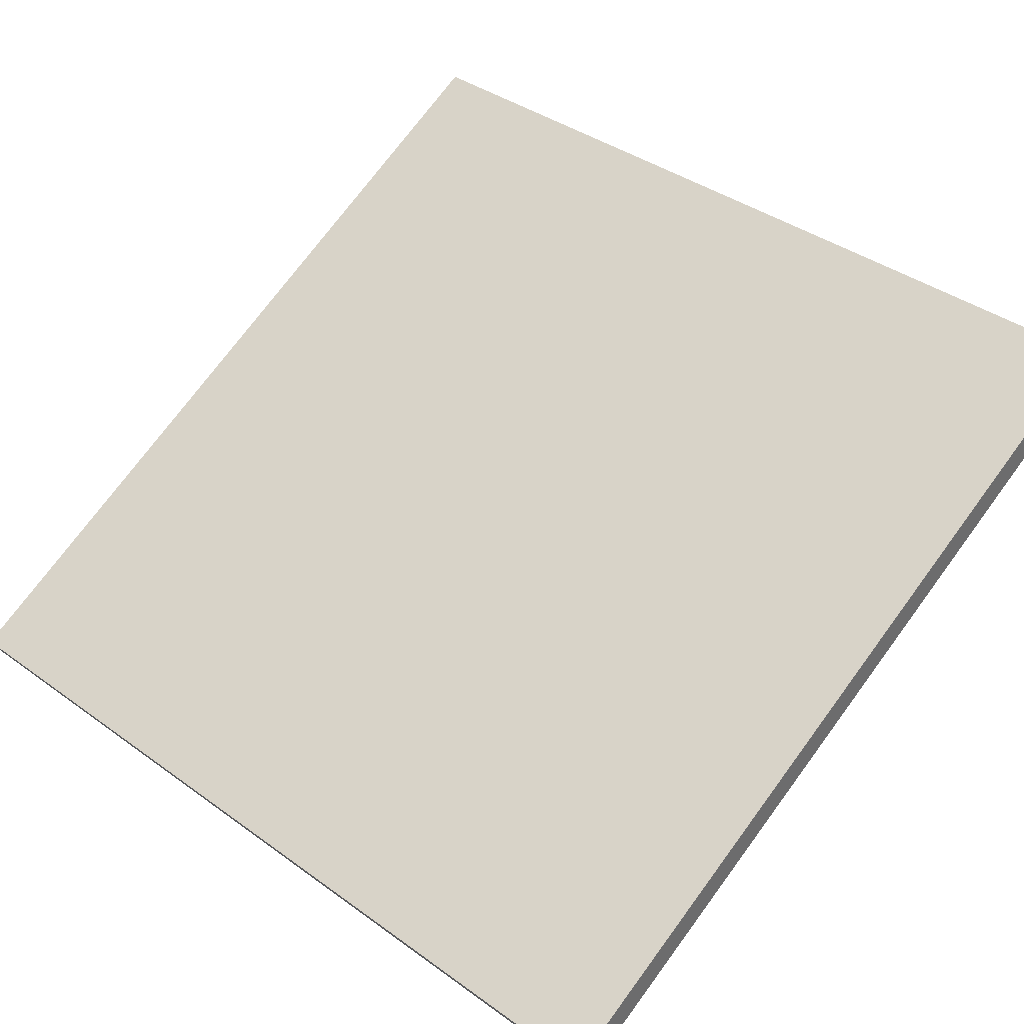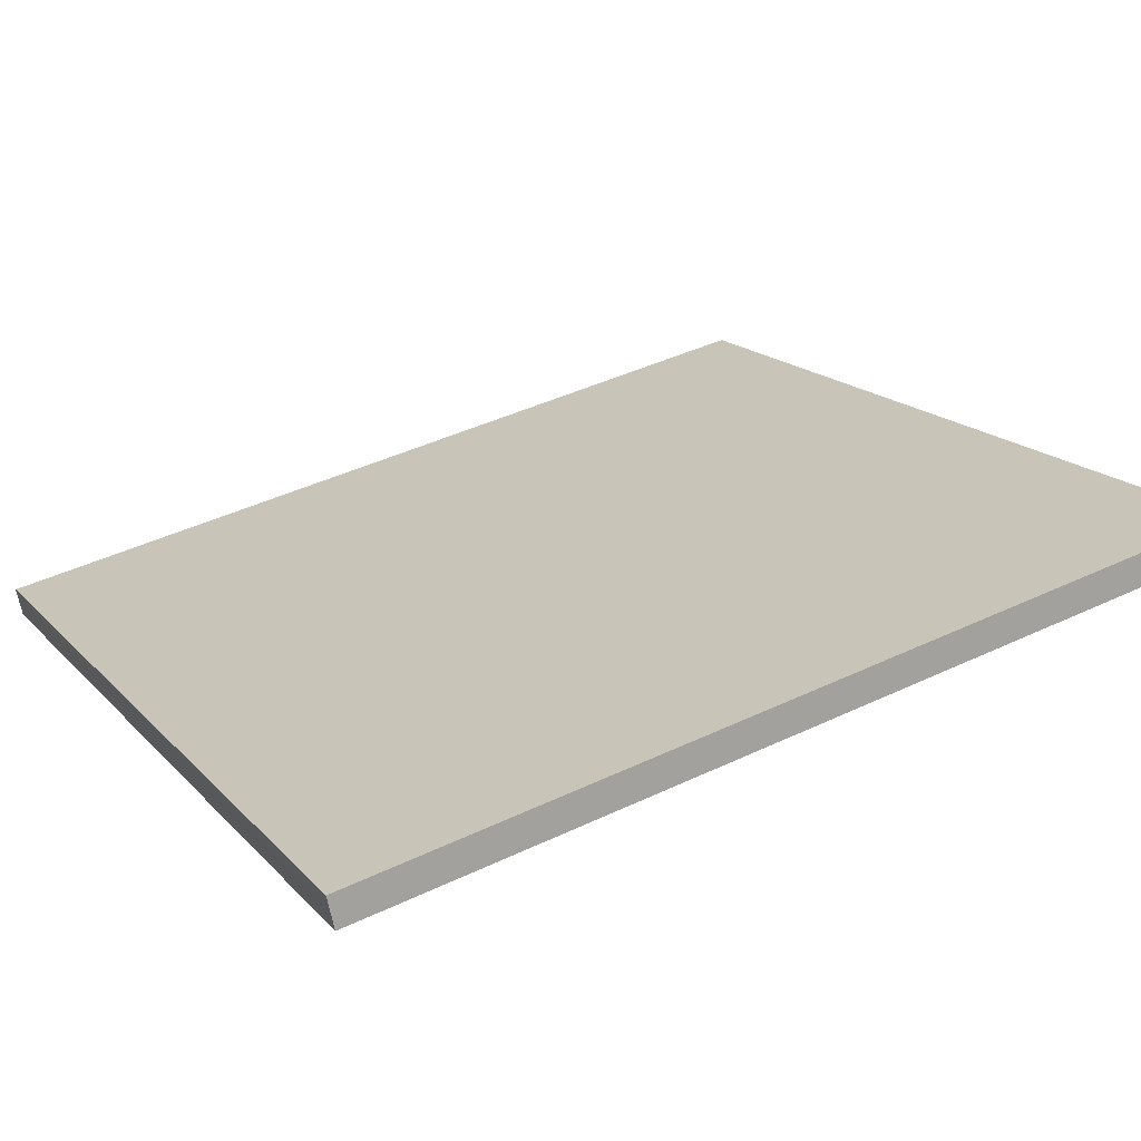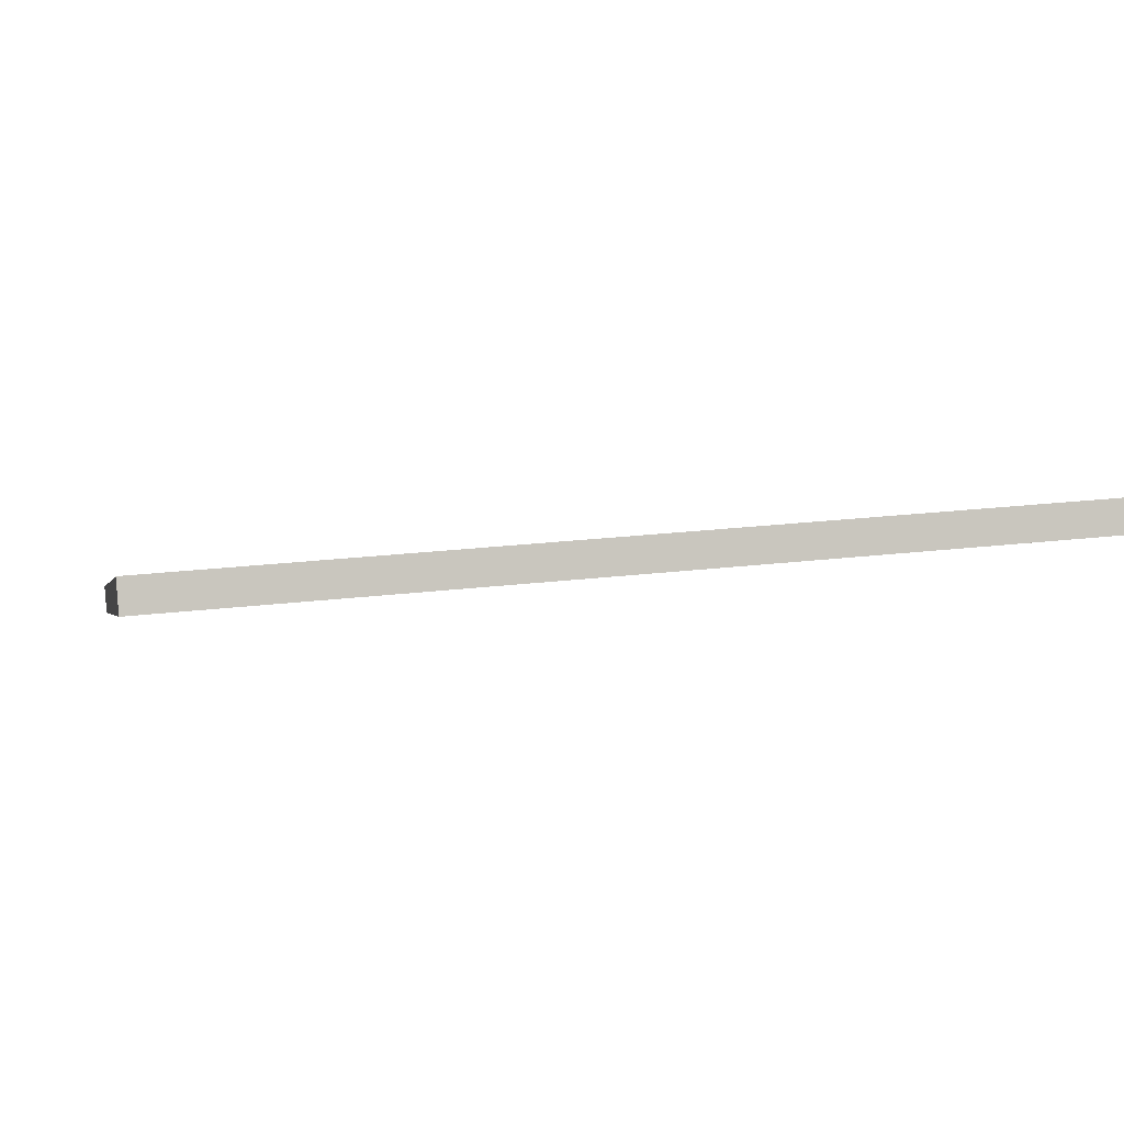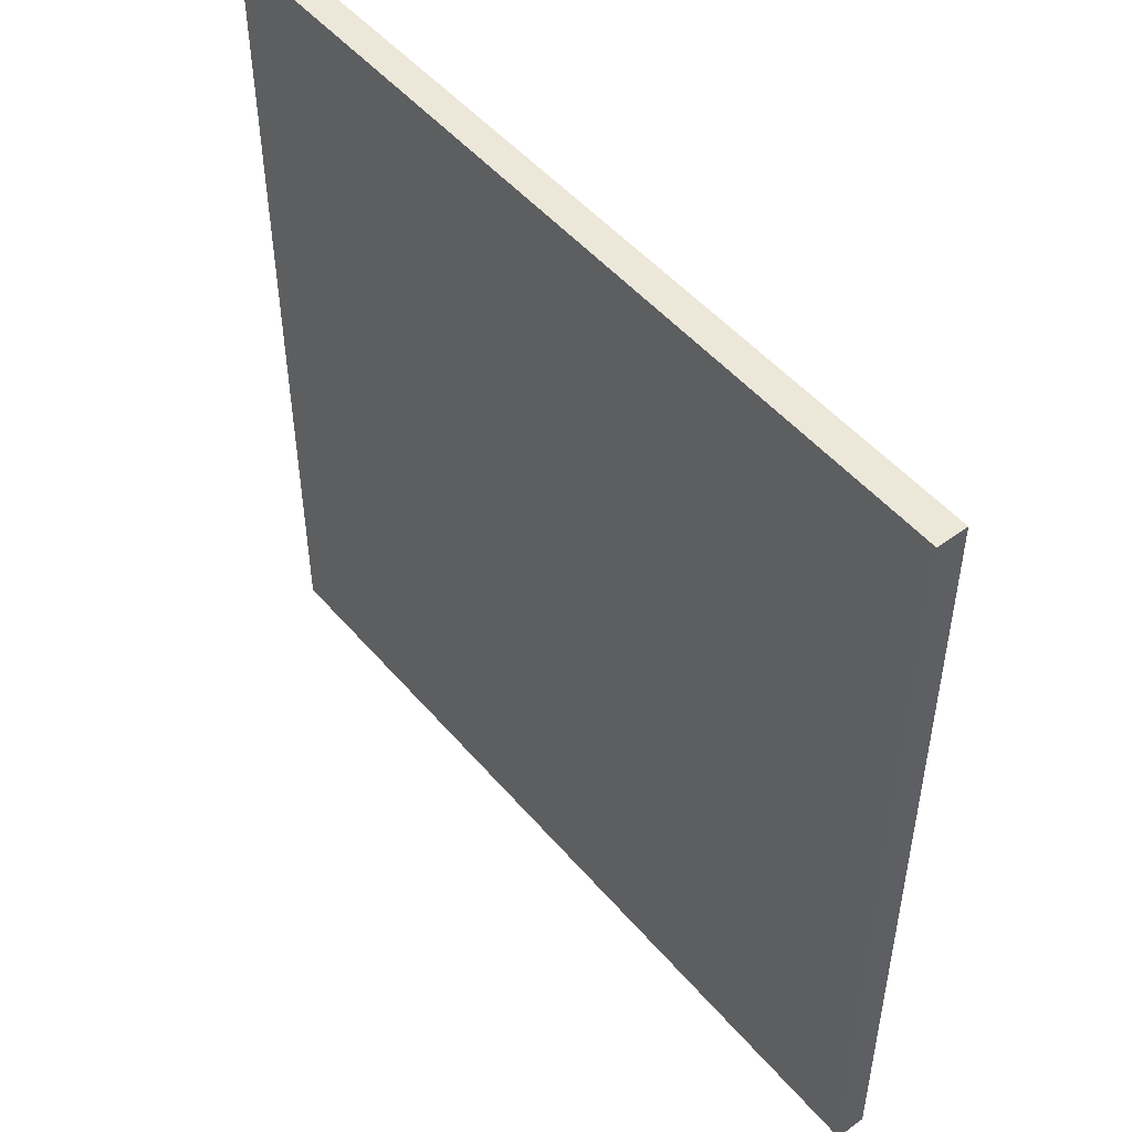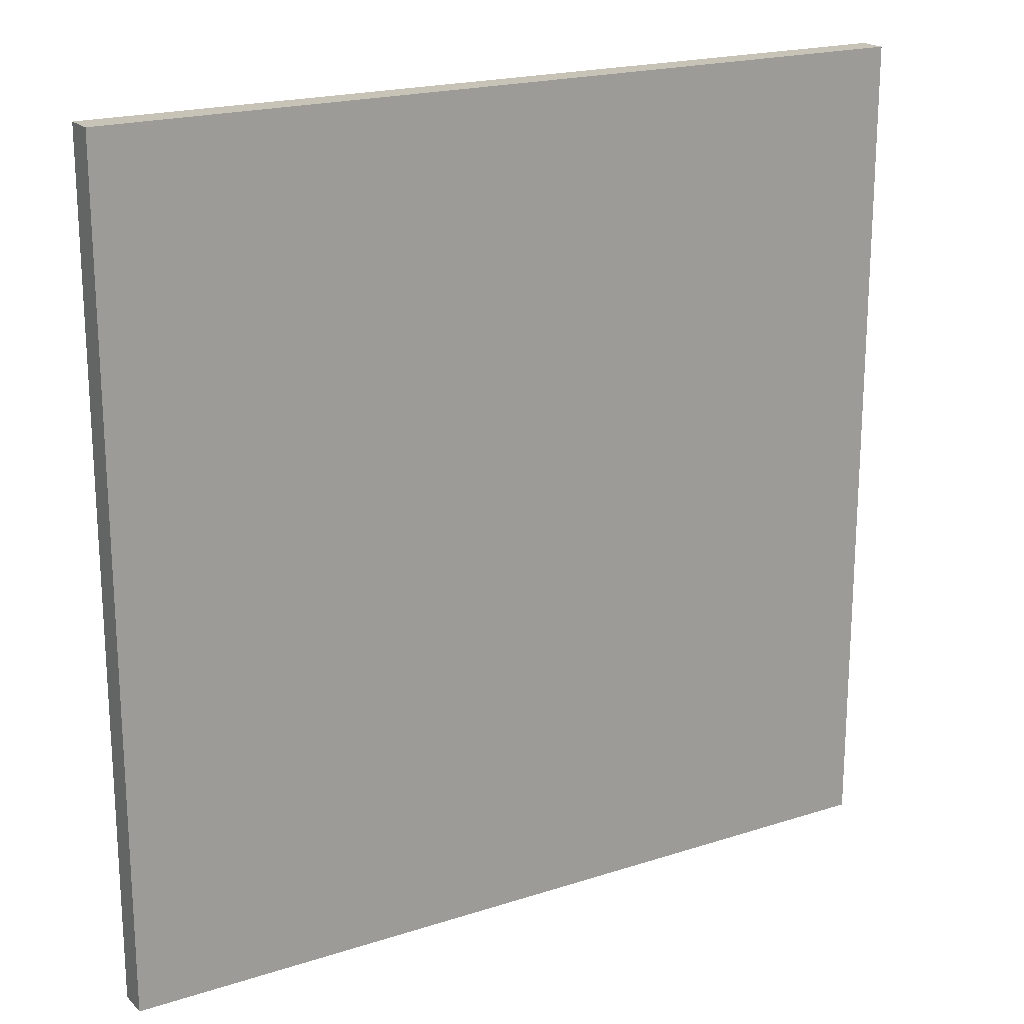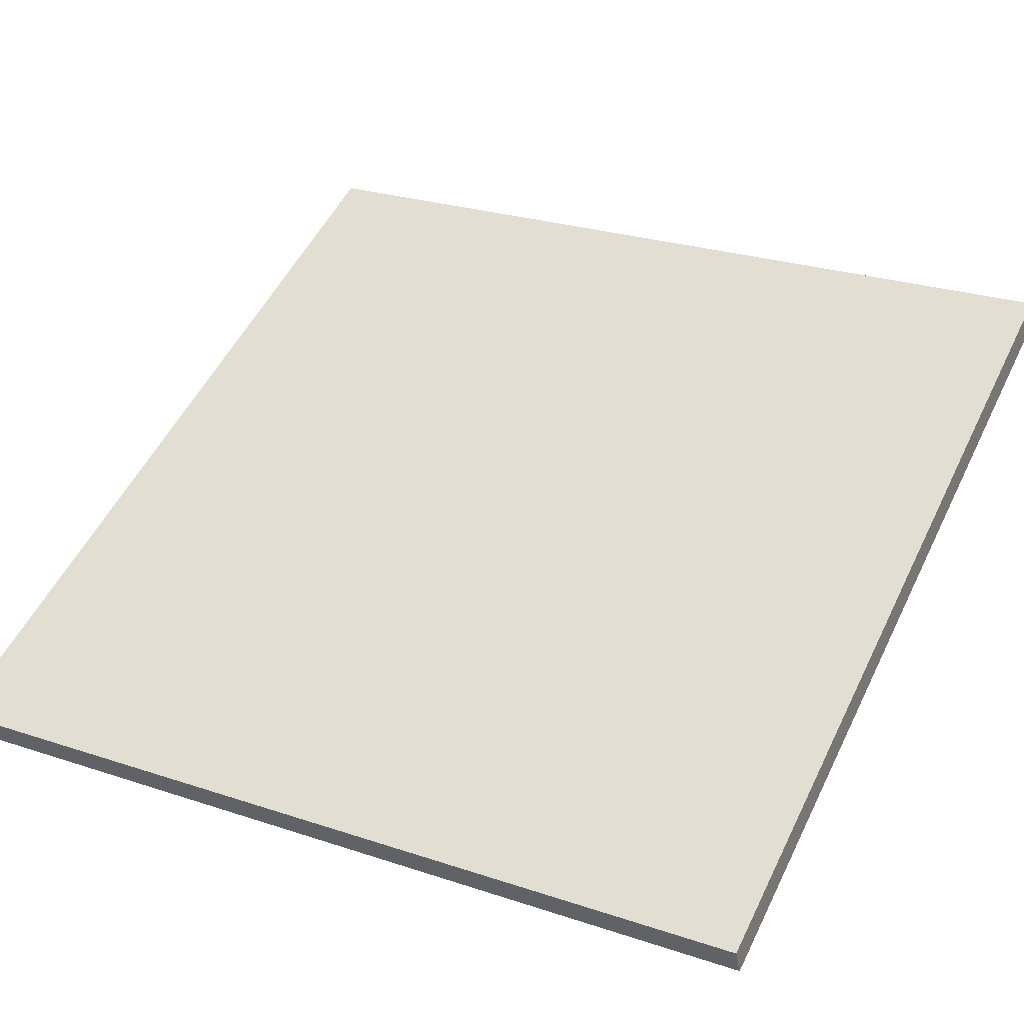
<metadata>
{"format":"obj","ext":"obj","renderer":"f3d","projection":"perspective","resolution":1024,"background":"white","views":[{"elev":74.0,"azim":-143.5,"up":"+Y"},{"elev":42.4,"azim":-119.6,"up":"+Y"},{"elev":22.0,"azim":-102.0,"up":"+Y"},{"elev":50.0,"azim":-151.4,"up":"+Z"},{"elev":19.8,"azim":-53.4,"up":"+Z"},{"elev":26.3,"azim":117.6,"up":"+Y"}]}
</metadata>
<code>
v -25.59 52.67 -4.034
v -25.59 52.67 4.034
v -25.49 52.92 -4.034
v -25.49 52.92 4.034
v -33.04 55.76 -4.034
v -33.04 55.76 4.034
v -32.93 56.03 -4.034
v -32.93 56.03 4.034
f 1 3 4
f 4 2 1
f 5 6 8
f 8 7 5
f 1 2 6
f 6 5 1
f 3 7 8
f 8 4 3
f 1 5 7
f 7 3 1
f 2 4 8
f 8 6 2

</code>
